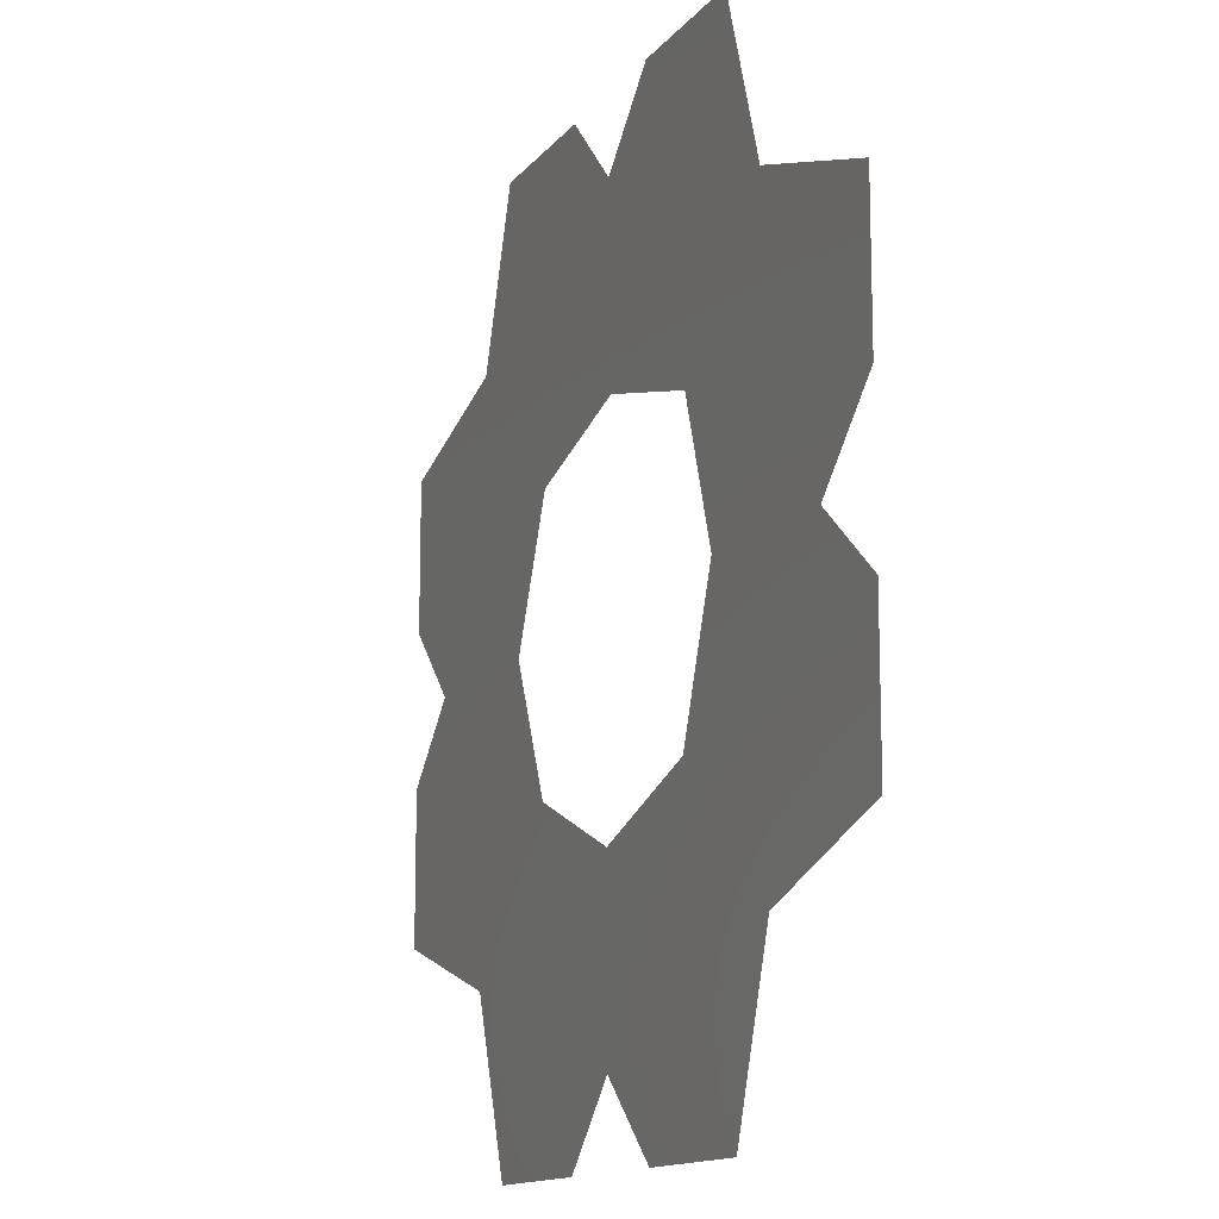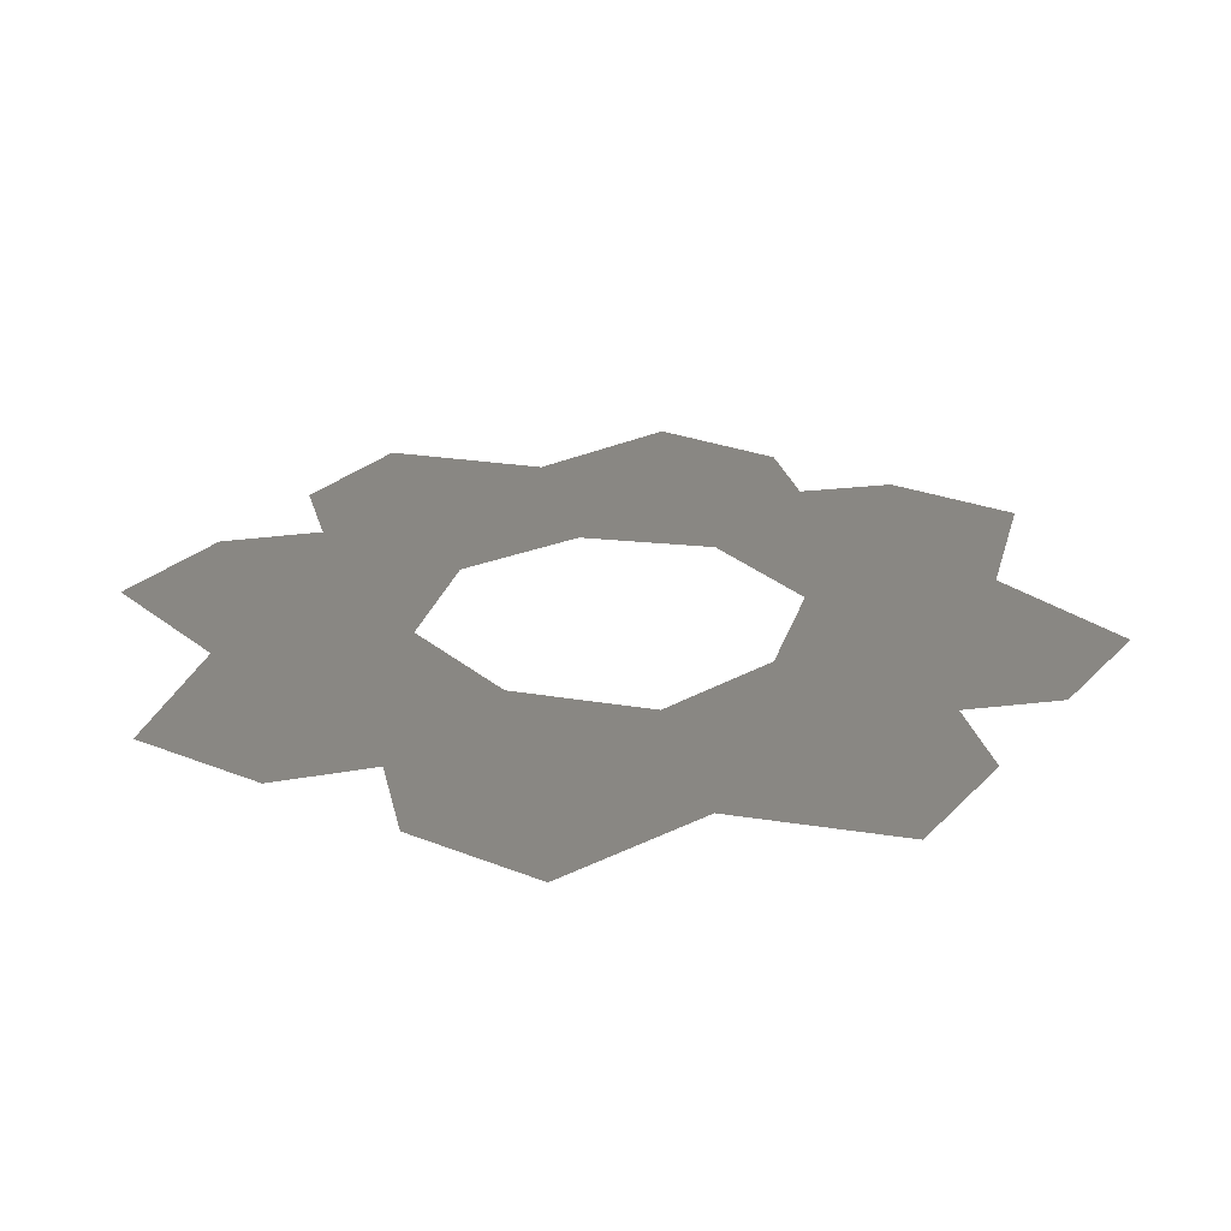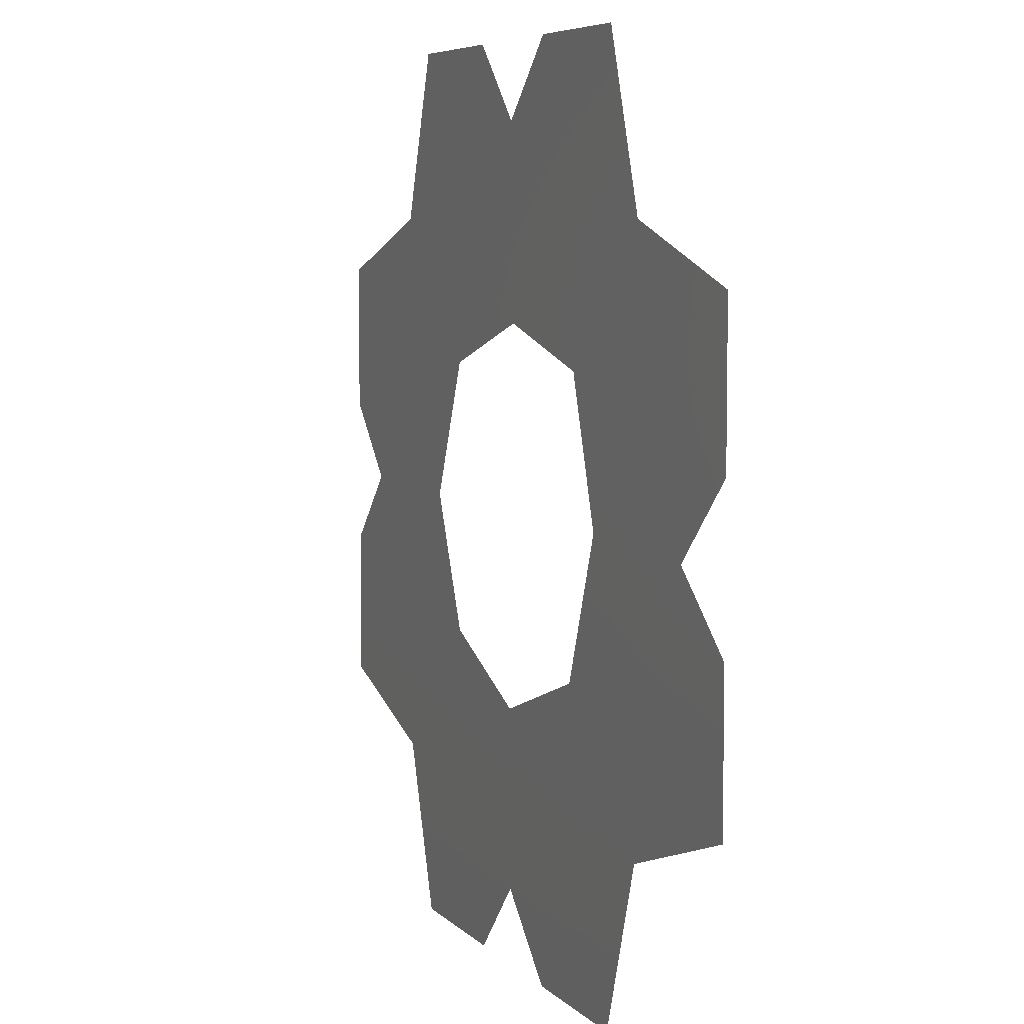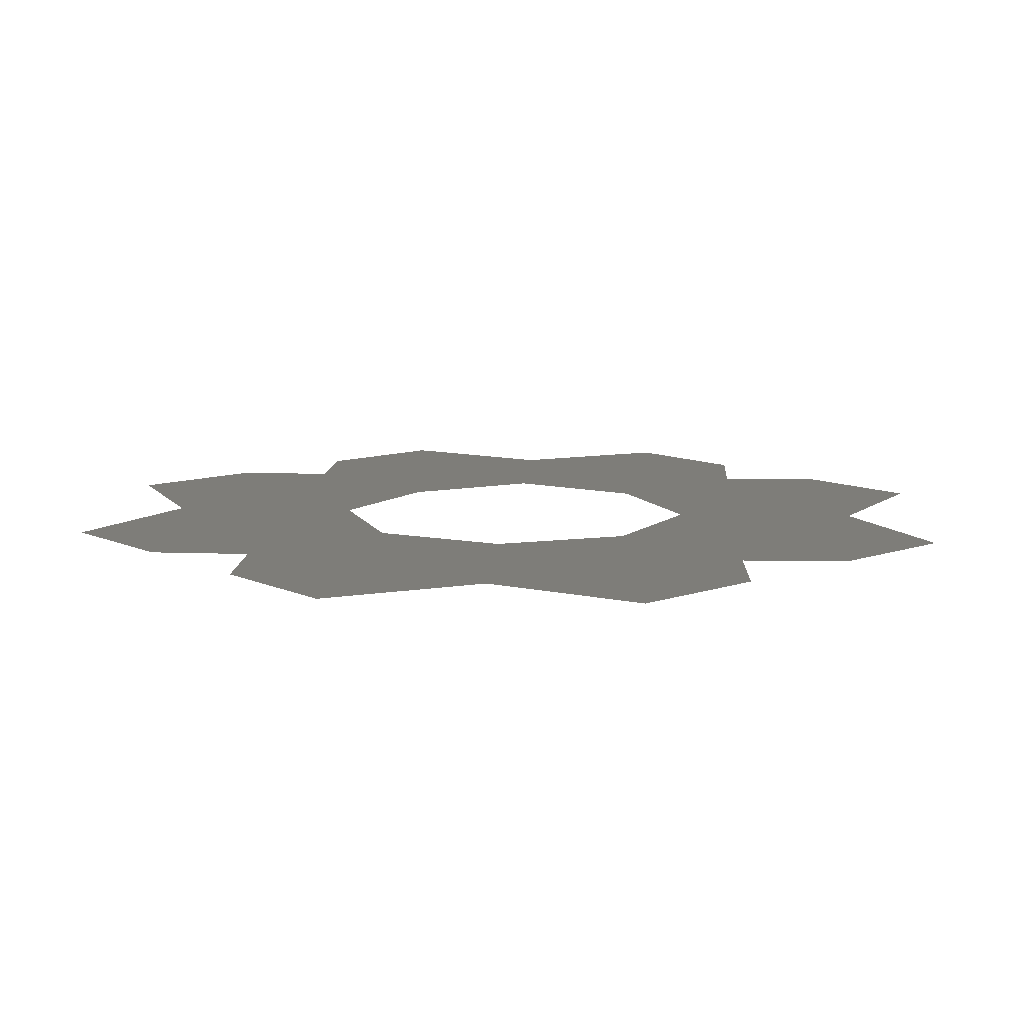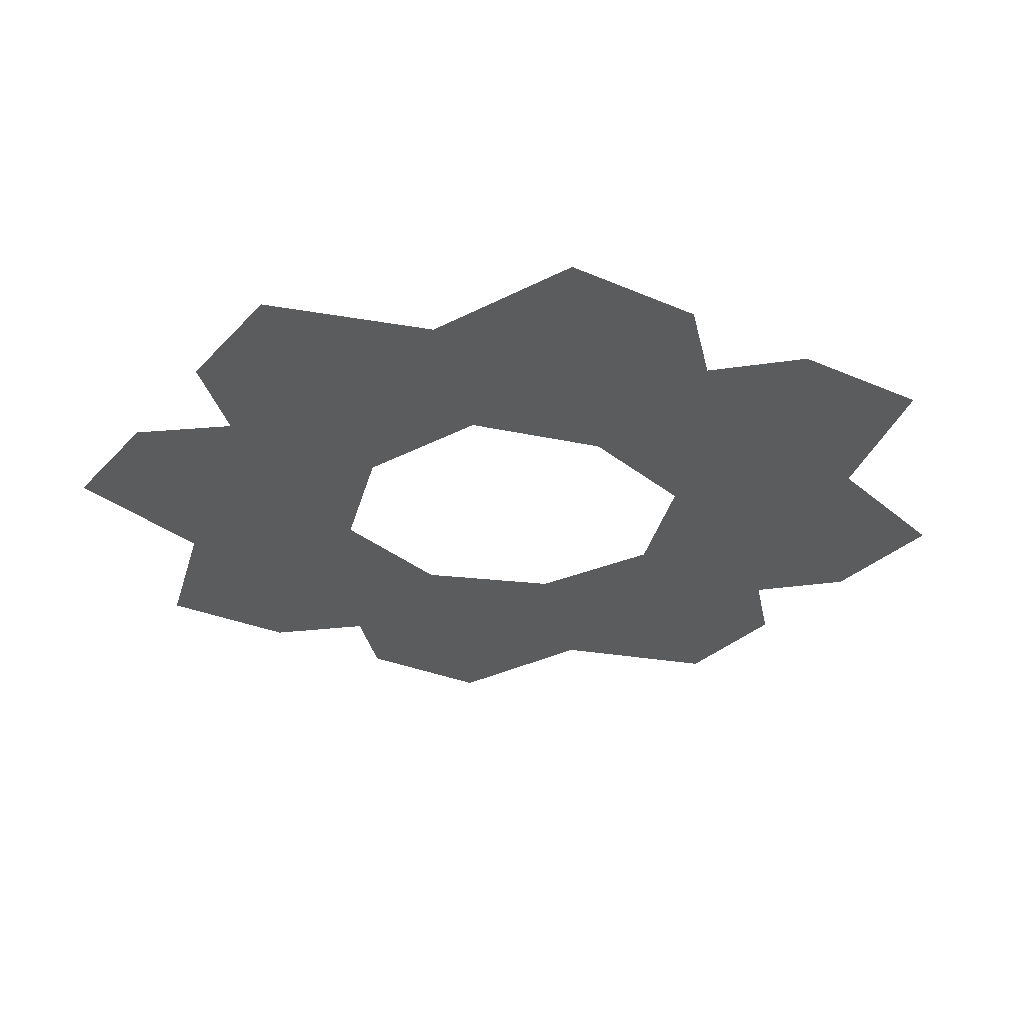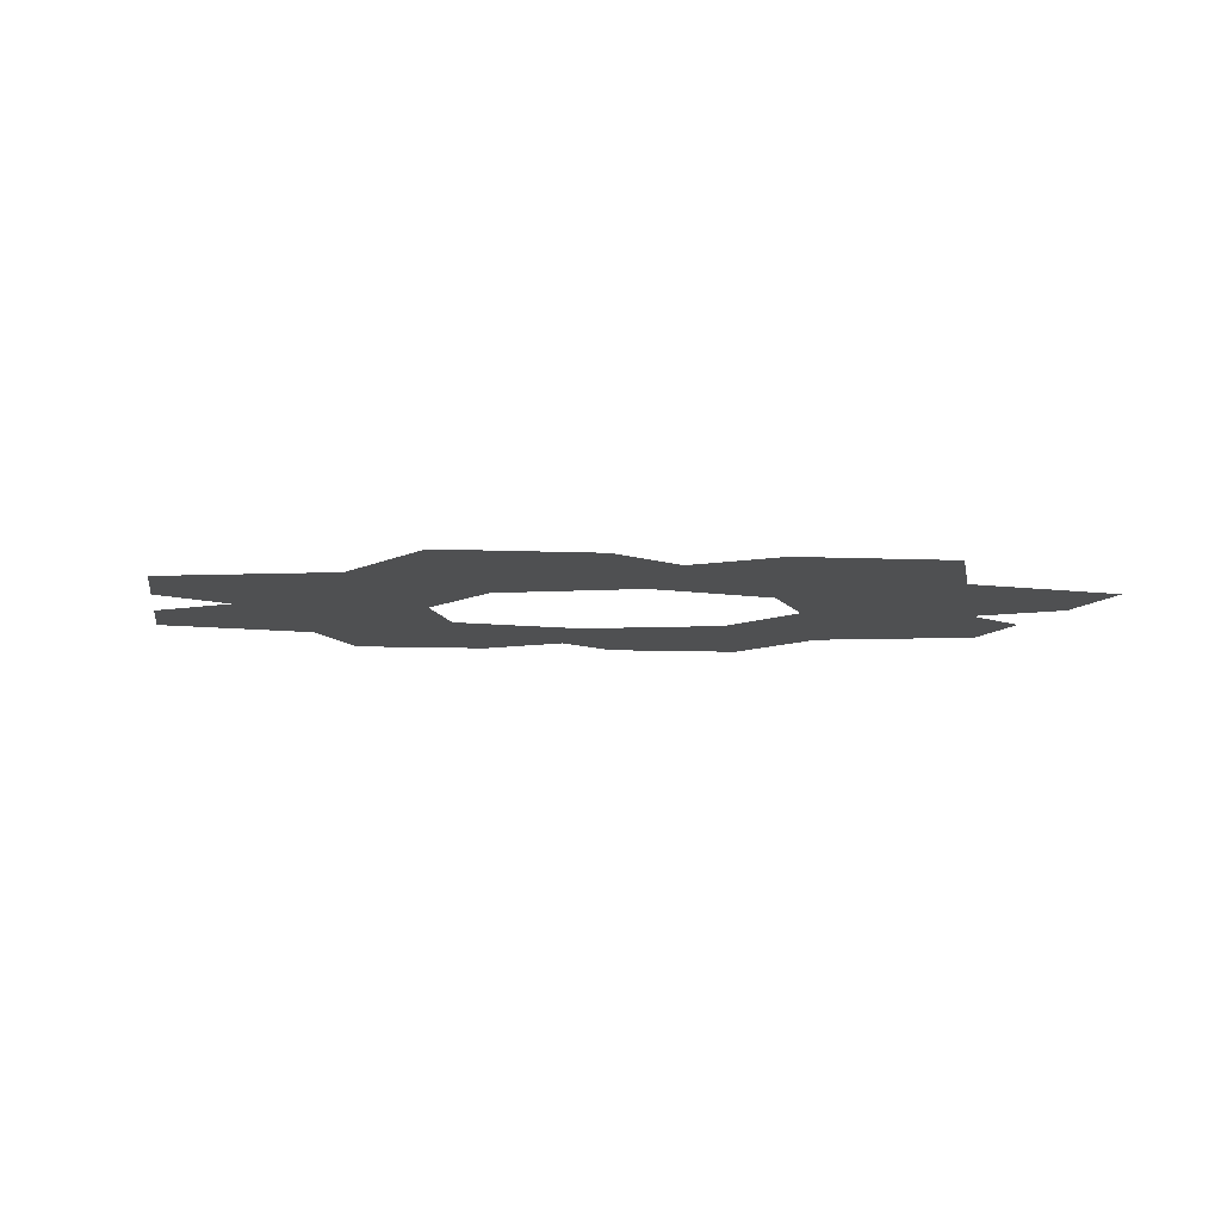
<metadata>
{"format":"stl","ext":"stl","renderer":"f3d","projection":"perspective","resolution":1024,"background":"white","views":[{"elev":-13.5,"azim":66.3,"up":"+Y"},{"elev":25.6,"azim":122.8,"up":"+Z"},{"elev":6.5,"azim":67.6,"up":"+Y"},{"elev":10.4,"azim":-41.3,"up":"+Z"},{"elev":-28.7,"azim":146.7,"up":"+Z"},{"elev":-5.9,"azim":-99.4,"up":"+Z"}]}
</metadata>
<code>
# stl→obj: 40 verts, 48 faces
v 1.667 10 0
v 5 10 0
v 2.699 6.967 0
v 6.25 6.25 0
v 3.247 3.193 0
v 0.07032 4.042 0
v -0.03921 8.315 0
v 10 5 0
v 10 1.667 0
v 6.994 2.668 0
v 8.204 -0.1201 0
v 4.26 0.01679 0
v 10 -1.667 0
v 10 -5 0
v 6.966 -2.706 0
v 6.25 -6.25 0
v 3.083 -3.215 0
v 5 -10 0
v 1.667 -10 0
v 2.631 -7.014 0
v -0.09399 -8.308 0
v -0.1214 -4.31 0
v -1.667 -10 0
v -5 -10 0
v -2.706 -6.982 0
v -6.25 -6.25 0
v -3.106 -3.023 0
v -10 -5 0
v -10 -1.667 0
v -7.019 -2.665 0
v -8.392 -0.01059 0
v -4.366 -0.03798 0
v -10 1.667 0
v -10 5 0
v -7.014 2.654 0
v -6.25 6.25 0
v -3.079 3.057 0
v -5 10 0
v -1.667 10 0
v -2.661 6.944 0
f 1 2 3
f 2 4 3
f 4 5 3
f 5 6 3
f 6 7 3
f 7 1 3
f 8 9 10
f 9 11 10
f 11 12 10
f 12 5 10
f 5 4 10
f 4 8 10
f 13 14 15
f 14 16 15
f 16 17 15
f 17 12 15
f 12 11 15
f 11 13 15
f 18 19 20
f 19 21 20
f 21 22 20
f 22 17 20
f 17 16 20
f 16 18 20
f 23 24 25
f 24 26 25
f 26 27 25
f 27 22 25
f 22 21 25
f 21 23 25
f 28 29 30
f 29 31 30
f 31 32 30
f 32 27 30
f 27 26 30
f 26 28 30
f 33 34 35
f 34 36 35
f 36 37 35
f 37 32 35
f 32 31 35
f 31 33 35
f 38 39 40
f 39 7 40
f 7 6 40
f 6 37 40
f 37 36 40
f 36 38 40

</code>
